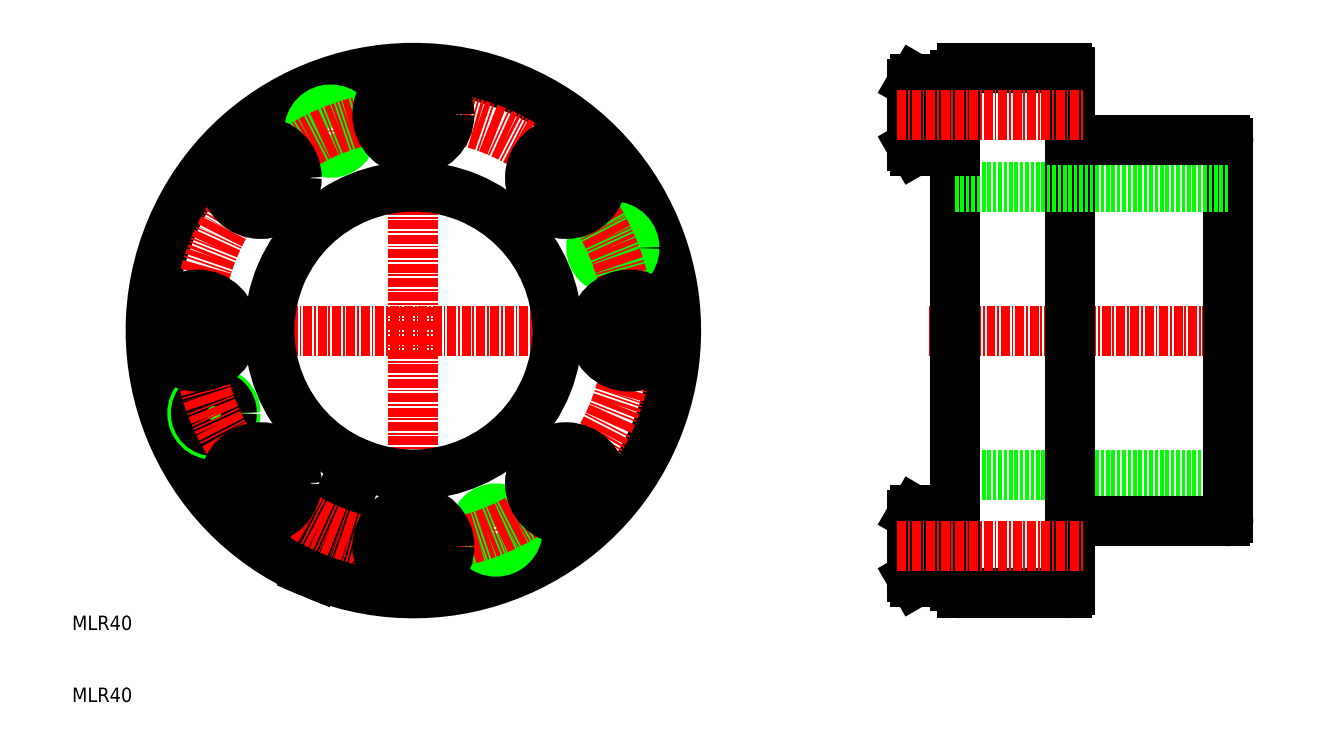
<metadata>
{"format":"dxf","ext":"dxf","renderer":"ezdxf+matplotlib","layout":"modelspace","background":"white","min_lineweight":24,"dpi":150}
</metadata>
<code>
0
SECTION
2
ENTITIES
0
TEXT
8
0
10
10
20
20
30
0
40
2
1
MLR40
0
TEXT
8
0
10
10
20
10
30
0
40
2
1
MLR40
0
LINE
8
CENTER
10
129.1
20
61.61
30
0
11
173.7
21
61.61
31
0
0
LINE
8
0
10
132.7
20
41.61
30
0
11
170.7
21
41.61
31
0
0
LINE
8
0
10
170.7
20
61.61
30
0
11
170.7
21
35.61
31
0
0
LINE
8
0
10
148.7
20
61.61
30
0
11
148.7
21
25.61
31
0
0
LINE
8
0
10
132.7
20
61.61
30
0
11
132.7
21
26.11
31
0
0
LINE
8
0
10
148.7
20
35.11
30
0
11
170.2
21
35.11
31
0
0
LINE
8
0
10
133.7
20
25.11
30
0
11
148.2
21
25.11
31
0
0
ARC
8
0
10
133.7
20
26.11
30
0
40
1
50
180
51
270
0
ARC
8
0
10
148.2
20
25.61
30
0
40
0.5
50
270
51
0
0
ARC
8
0
10
170.2
20
35.61
30
0
40
0.5
50
270
51
0
0
LINE
8
0
10
170.7
20
61.61
30
0
11
170.7
21
87.61
31
0
0
LINE
8
0
10
148.7
20
61.61
30
0
11
148.7
21
97.61
31
0
0
LINE
8
0
10
132.7
20
61.61
30
0
11
132.7
21
97.11
31
0
0
LINE
8
0
10
132.7
20
81.61
30
0
11
170.7
21
81.61
31
0
0
LINE
8
0
10
133.7
20
98.11
30
0
11
148.2
21
98.11
31
0
0
ARC
8
0
10
133.7
20
97.11
30
0
40
1
50
90
51
180
0
LINE
8
0
10
148.7
20
88.11
30
0
11
170.2
21
88.11
31
0
0
ARC
8
0
10
148.2
20
97.61
30
0
40
0.5
50
0
51
90
0
ARC
8
0
10
170.2
20
87.61
30
0
40
0.5
50
0
51
90
0
LINE
8
CENTER
10
57.43
20
100.9
30
0
11
57.43
21
22.31
31
0
0
LINE
8
CENTER
10
18.12
20
61.61
30
0
11
96.73
21
61.61
31
0
0
ARC
8
0
10
57.43
20
61.61
30
0
40
36.5
50
248.3
51
246.7
0
ARC
8
0
10
57.43
20
61.61
30
0
40
20
50
248.9
51
246.1
0
CIRCLE
8
0
10
45.95
20
89.33
30
0
40
2.5
0
CIRCLE
8
0
10
45.95
20
89.33
30
0
40
3
0
CIRCLE
8
0
10
29.71
20
50.13
30
0
40
3
0
CIRCLE
8
0
10
29.71
20
50.13
30
0
40
2.5
0
CIRCLE
8
0
10
85.14
20
73.09
30
0
40
2.5
0
CIRCLE
8
0
10
85.14
20
73.09
30
0
40
3
0
CIRCLE
8
0
10
68.91
20
33.89
30
0
40
2.5
0
CIRCLE
8
0
10
68.91
20
33.89
30
0
40
3
0
LINE
8
0
10
50.24
20
42.95
30
0
11
43.92
21
27.7
31
0
0
LINE
8
0
10
49.31
20
43.33
30
0
11
43
21
28.08
31
0
0
CIRCLE
8
CENTER
10
57.43
20
61.61
30
0
40
30
0
LINE
8
0
10
132.7
20
96.61
30
0
11
127.1
21
96.61
31
0
0
LINE
8
0
10
132.7
20
86.61
30
0
11
132.7
21
96.61
31
0
0
LINE
8
0
10
127.1
20
86.61
30
0
11
132.7
21
86.61
31
0
0
LINE
8
0
10
126.7
20
87.3
30
0
11
127.1
21
86.61
31
0
0
LINE
8
0
10
126.7
20
95.92
30
0
11
126.7
21
87.3
31
0
0
LINE
8
0
10
127.1
20
96.61
30
0
11
126.7
21
95.92
31
0
0
LINE
8
0
10
127.1
20
86.61
30
0
11
127.1
21
96.61
31
0
0
LINE
8
0
10
132.7
20
26.61
30
0
11
127.1
21
26.61
31
0
0
LINE
8
0
10
132.7
20
36.61
30
0
11
132.7
21
26.61
31
0
0
LINE
8
0
10
127.1
20
36.61
30
0
11
132.7
21
36.61
31
0
0
LINE
8
0
10
126.7
20
35.92
30
0
11
127.1
21
36.61
31
0
0
LINE
8
0
10
126.7
20
27.3
30
0
11
126.7
21
35.92
31
0
0
LINE
8
0
10
127.1
20
26.61
30
0
11
126.7
21
27.3
31
0
0
LINE
8
0
10
127.1
20
36.61
30
0
11
127.1
21
26.61
31
0
0
LINE
8
0
10
84.48
20
61.61
30
0
11
85.98
21
59.11
31
0
0
LINE
8
0
10
85.98
20
64.11
30
0
11
84.48
21
61.61
31
0
0
LINE
8
0
10
90.38
20
61.61
30
0
11
88.87
21
59.11
31
0
0
LINE
8
0
10
88.87
20
64.11
30
0
11
90.38
21
61.61
31
0
0
LINE
8
0
10
85.98
20
59.11
30
0
11
88.87
21
59.11
31
0
0
LINE
8
0
10
85.98
20
64.11
30
0
11
88.87
21
64.11
31
0
0
CIRCLE
8
0
10
87.43
20
61.61
30
0
40
4.423
0
CIRCLE
8
0
10
87.43
20
61.61
30
0
40
5
0
LINE
8
0
10
76.55
20
80.74
30
0
11
79.39
21
80.03
31
0
0
LINE
8
0
10
75.85
20
83.57
30
0
11
76.55
21
80.74
31
0
0
LINE
8
0
10
80.73
20
84.91
30
0
11
81.43
21
82.08
31
0
0
LINE
8
0
10
77.89
20
85.61
30
0
11
80.73
21
84.91
31
0
0
LINE
8
0
10
79.39
20
80.03
30
0
11
81.43
21
82.08
31
0
0
LINE
8
0
10
75.85
20
83.57
30
0
11
77.89
21
85.61
31
0
0
CIRCLE
8
0
10
78.64
20
82.82
30
0
40
4.423
0
CIRCLE
8
0
10
78.64
20
82.82
30
0
40
5
0
LINE
8
0
10
57.43
20
88.66
30
0
11
59.93
21
90.17
31
0
0
LINE
8
0
10
54.93
20
90.17
30
0
11
57.43
21
88.66
31
0
0
LINE
8
0
10
57.43
20
94.56
30
0
11
59.93
21
93.05
31
0
0
LINE
8
0
10
54.93
20
93.05
30
0
11
57.43
21
94.56
31
0
0
LINE
8
0
10
59.93
20
90.17
30
0
11
59.93
21
93.05
31
0
0
LINE
8
0
10
54.93
20
90.17
30
0
11
54.93
21
93.05
31
0
0
CIRCLE
8
0
10
57.43
20
91.61
30
0
40
4.423
0
CIRCLE
8
0
10
57.43
20
91.61
30
0
40
5
0
LINE
8
0
10
38.3
20
80.74
30
0
11
39
21
83.57
31
0
0
LINE
8
0
10
35.47
20
80.03
30
0
11
38.3
21
80.74
31
0
0
LINE
8
0
10
34.13
20
84.91
30
0
11
36.96
21
85.61
31
0
0
LINE
8
0
10
33.43
20
82.08
30
0
11
34.13
21
84.91
31
0
0
LINE
8
0
10
39
20
83.57
30
0
11
36.96
21
85.61
31
0
0
LINE
8
0
10
35.47
20
80.03
30
0
11
33.43
21
82.08
31
0
0
CIRCLE
8
0
10
36.21
20
82.82
30
0
40
4.423
0
CIRCLE
8
0
10
36.21
20
82.82
30
0
40
5
0
LINE
8
0
10
30.38
20
61.61
30
0
11
28.87
21
64.11
31
0
0
LINE
8
0
10
28.87
20
59.11
30
0
11
30.38
21
61.61
31
0
0
LINE
8
0
10
24.48
20
61.61
30
0
11
25.98
21
64.11
31
0
0
LINE
8
0
10
25.98
20
59.11
30
0
11
24.48
21
61.61
31
0
0
LINE
8
0
10
28.87
20
64.11
30
0
11
25.98
21
64.11
31
0
0
LINE
8
0
10
28.87
20
59.11
30
0
11
25.98
21
59.11
31
0
0
CIRCLE
8
0
10
27.43
20
61.61
30
0
40
4.423
0
CIRCLE
8
0
10
27.43
20
61.61
30
0
40
5
0
LINE
8
0
10
38.3
20
42.48
30
0
11
35.47
21
43.19
31
0
0
LINE
8
0
10
39
20
39.65
30
0
11
38.3
21
42.48
31
0
0
LINE
8
0
10
34.13
20
38.31
30
0
11
33.43
21
41.14
31
0
0
LINE
8
0
10
36.96
20
37.61
30
0
11
34.13
21
38.31
31
0
0
LINE
8
0
10
35.47
20
43.19
30
0
11
33.43
21
41.14
31
0
0
LINE
8
0
10
39
20
39.65
30
0
11
36.96
21
37.61
31
0
0
CIRCLE
8
0
10
36.21
20
40.4
30
0
40
4.423
0
CIRCLE
8
0
10
36.21
20
40.4
30
0
40
5
0
LINE
8
0
10
57.43
20
34.56
30
0
11
54.93
21
33.05
31
0
0
LINE
8
0
10
59.93
20
33.05
30
0
11
57.43
21
34.56
31
0
0
LINE
8
0
10
57.43
20
28.66
30
0
11
54.93
21
30.17
31
0
0
LINE
8
0
10
59.93
20
30.17
30
0
11
57.43
21
28.66
31
0
0
LINE
8
0
10
54.93
20
33.05
30
0
11
54.93
21
30.17
31
0
0
LINE
8
0
10
59.93
20
33.05
30
0
11
59.93
21
30.17
31
0
0
CIRCLE
8
0
10
57.43
20
31.61
30
0
40
4.423
0
CIRCLE
8
0
10
57.43
20
31.61
30
0
40
5
0
LINE
8
0
10
76.55
20
42.48
30
0
11
75.85
21
39.65
31
0
0
LINE
8
0
10
79.39
20
43.19
30
0
11
76.55
21
42.48
31
0
0
LINE
8
0
10
80.73
20
38.31
30
0
11
77.89
21
37.61
31
0
0
LINE
8
0
10
81.43
20
41.14
30
0
11
80.73
21
38.31
31
0
0
LINE
8
0
10
75.85
20
39.65
30
0
11
77.89
21
37.61
31
0
0
LINE
8
0
10
79.39
20
43.19
30
0
11
81.43
21
41.14
31
0
0
CIRCLE
8
0
10
78.64
20
40.4
30
0
40
4.423
0
CIRCLE
8
0
10
78.64
20
40.4
30
0
40
5
0
LINE
8
CENTER
10
124.7
20
91.61
30
0
11
150.7
21
91.61
31
0
0
LINE
8
CENTER
10
124.7
20
31.61
30
0
11
150.7
21
31.61
31
0
0
ENDSEC
0
EOF

</code>
